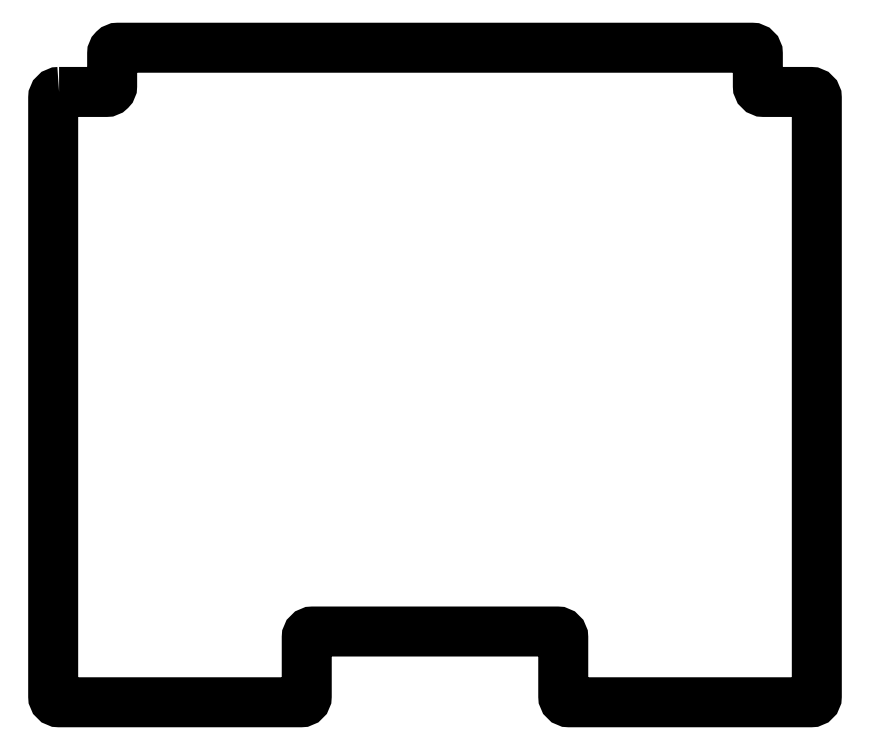
<metadata>
{"format":"dxf","ext":"dxf","renderer":"ezdxf+matplotlib","layout":"modelspace","background":"white","min_lineweight":24,"dpi":150}
</metadata>
<code>
0
SECTION
2
ENTITIES
0
LWPOLYLINE
8
0
90
24
70
1
43
0
10
-127.5
20
121
42
0.4142
10
-129.5
20
119
10
-129.5
20
-84
42
0.4142
10
-127.5
20
-86
10
-45.5
20
-86
42
0.4142
10
-43.5
20
-84
10
-43.5
20
-64
42
-0.4142
10
-41.5
20
-62
10
41.5
20
-62
42
-0.4142
10
43.5
20
-64
10
43.5
20
-84
42
0.4142
10
45.5
20
-86
10
127.5
20
-86
42
0.4142
10
129.5
20
-84
10
129.5
20
119
42
0.4142
10
127.5
20
121
10
111.5
20
121
42
-0.4142
10
109.5
20
123
10
109.5
20
134
42
0.4142
10
107.5
20
136
10
-107.5
20
136
42
0.4142
10
-109.5
20
134
10
-109.5
20
123
42
-0.4142
10
-111.5
20
121
0
ENDSEC
0
EOF

</code>
